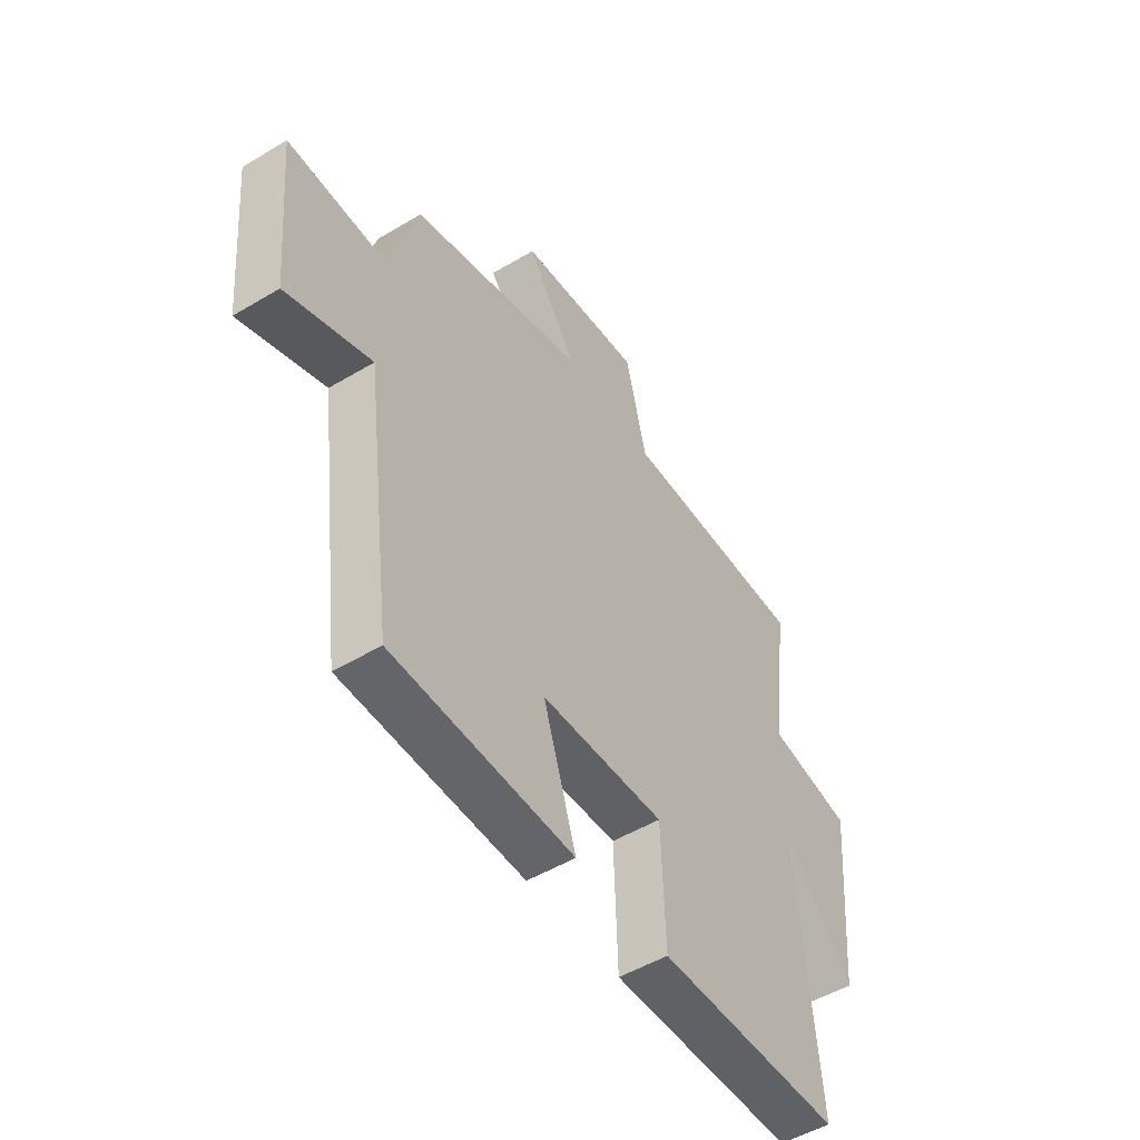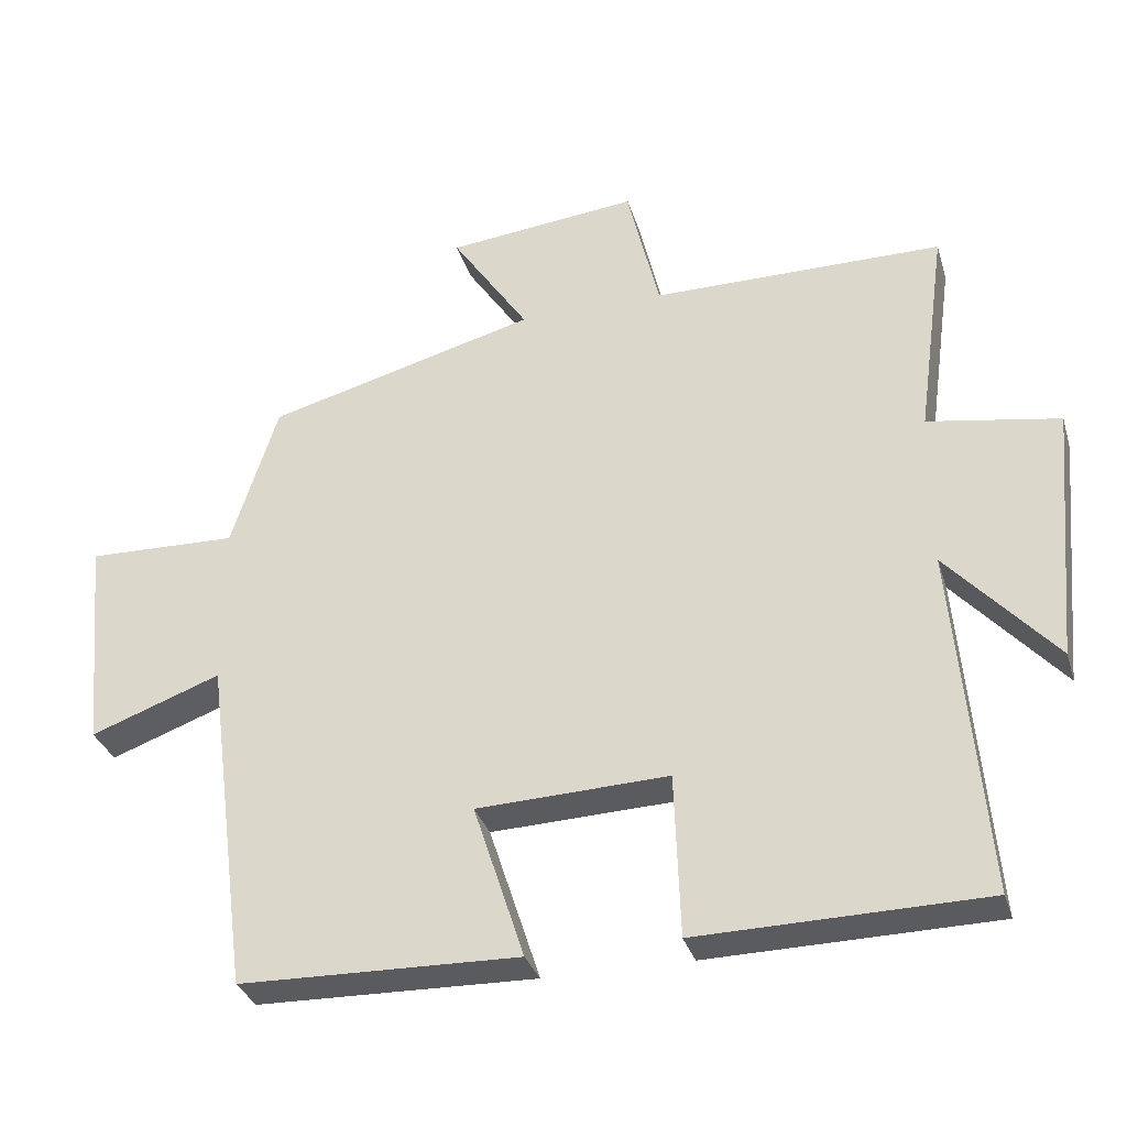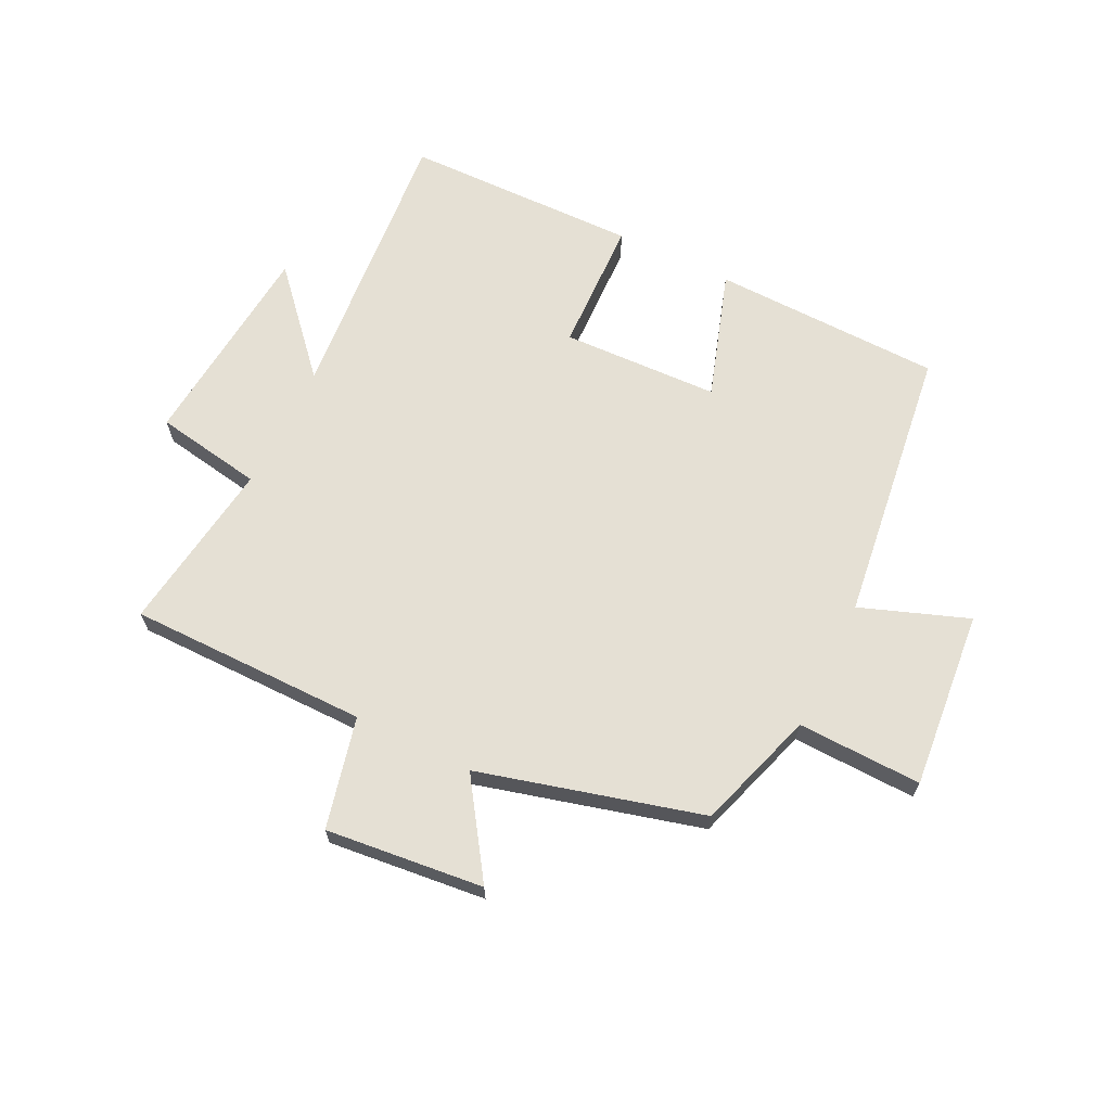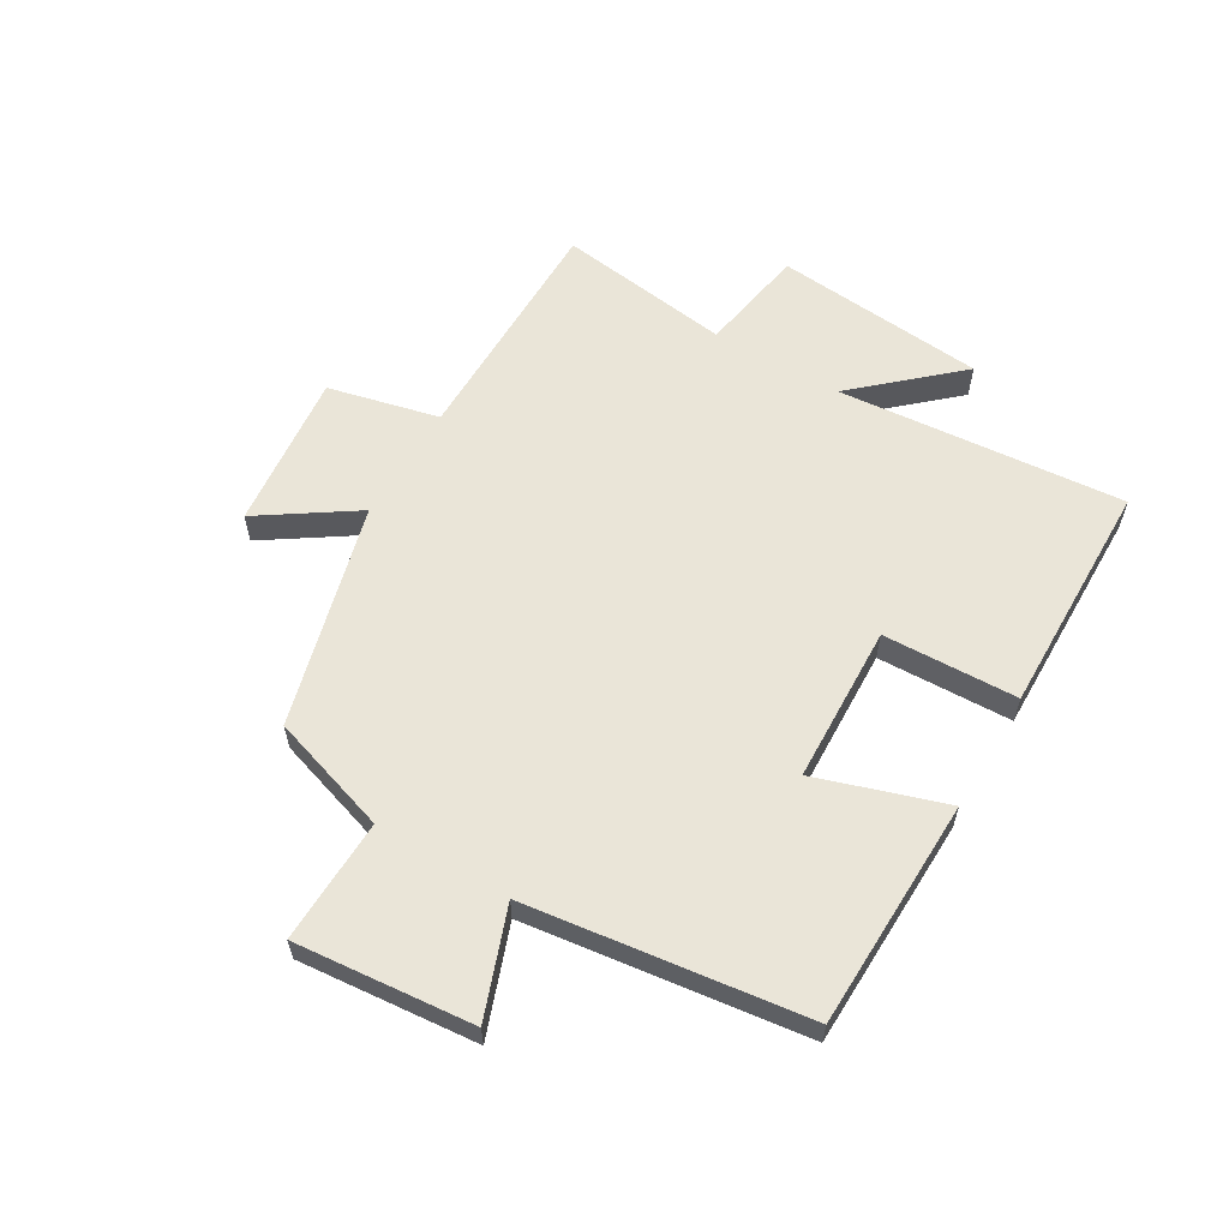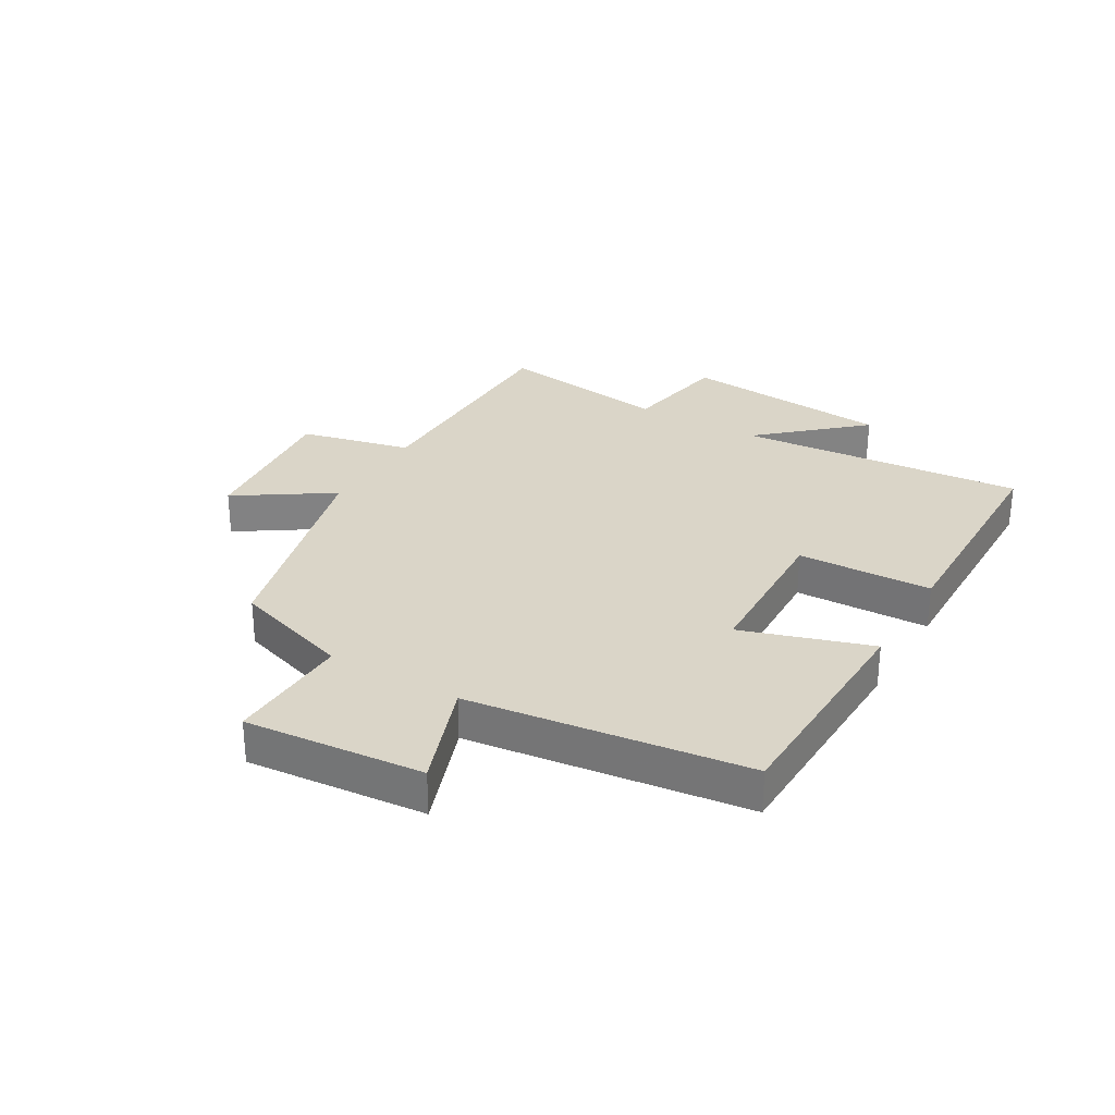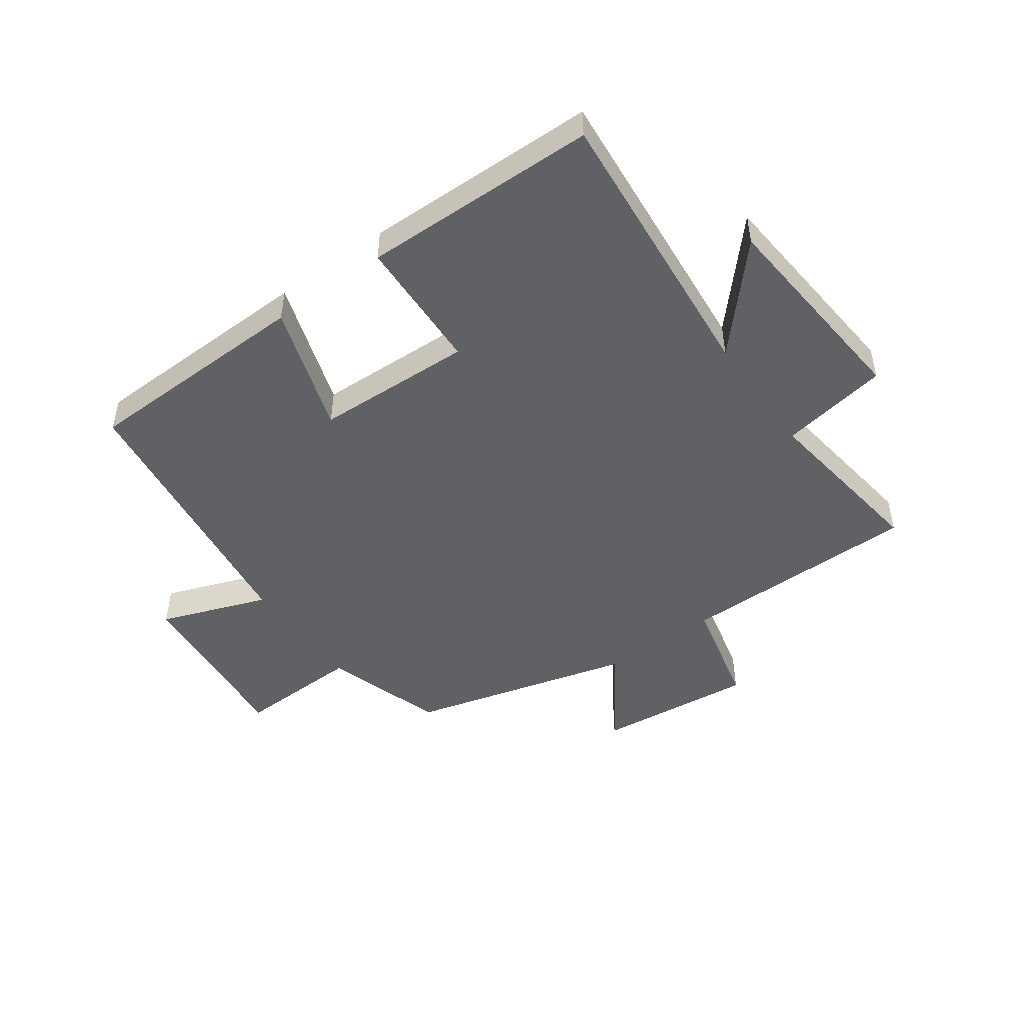
<metadata>
{"format":"obj","ext":"obj","renderer":"f3d","projection":"perspective","resolution":1024,"background":"white","views":[{"elev":-50.5,"azim":123.3,"up":"+Z"},{"elev":-32.5,"azim":-164.0,"up":"+Z"},{"elev":65.9,"azim":26.2,"up":"+Y"},{"elev":59.5,"azim":120.6,"up":"+Y"},{"elev":29.4,"azim":120.6,"up":"+Y"},{"elev":-48.3,"azim":-144.3,"up":"+Y"}]}
</metadata>
<code>
v 0.436 0.07 0.4
v 0.5 0.07 0.2
v 0.708 0.07 0.206
v 0.68 0.07 -0.092
v 0.5 0.07 -0.026
v 0.439 0.07 -0.491
v 0.054 0.07 -0.5
v 0.124 0.07 -0.285
v -0.14 0.07 -0.275
v -0.148 0.07 -0.5
v -0.542 0.07 -0.493
v -0.5 0.07 -0.013
v -0.649 0.07 -0.178
v -0.681 0.07 0.176
v -0.5 0.07 0.207
v -0.54 0.07 0.499
v -0.139 0.07 0.5
v -0.095 0.07 0.686
v 0.169 0.07 0.658
v 0.063 0.07 0.5
v 0.436 0 0.4
v 0.5 0 0.2
v 0.708 0 0.206
v 0.68 0 -0.092
v 0.5 0 -0.026
v 0.439 0 -0.491
v 0.054 0 -0.5
v 0.124 0 -0.285
v -0.14 0 -0.275
v -0.148 0 -0.5
v -0.542 0 -0.493
v -0.5 0 -0.013
v -0.649 0 -0.178
v -0.681 0 0.176
v -0.5 0 0.207
v -0.54 0 0.499
v -0.139 0 0.5
v -0.095 0 0.686
v 0.169 0 0.658
v 0.063 0 0.5
f 17 18 19 20
f 20 1 2
f 17 20 2
f 16 17 2
f 15 16 2
f 12 13 14 15
f 12 15 2
f 9 10 11 12
f 12 2 3
f 9 12 3
f 8 9 3
f 5 6 7 8
f 5 8 3
f 3 4 5
f 40 39 38 37
f 22 21 40
f 22 40 37
f 22 37 36
f 22 36 35
f 35 34 33 32
f 22 35 32
f 32 31 30 29
f 23 22 32
f 23 32 29
f 23 29 28
f 28 27 26 25
f 23 28 25
f 25 24 23
f 1 21 22 2
f 2 22 23 3
f 3 23 24 4
f 4 24 25 5
f 5 25 26 6
f 6 26 27 7
f 7 27 28 8
f 8 28 29 9
f 9 29 30 10
f 10 30 31 11
f 11 31 32 12
f 12 32 33 13
f 13 33 34 14
f 14 34 35 15
f 15 35 36 16
f 16 36 37 17
f 17 37 38 18
f 18 38 39 19
f 19 39 40 20
f 20 40 21 1

</code>
